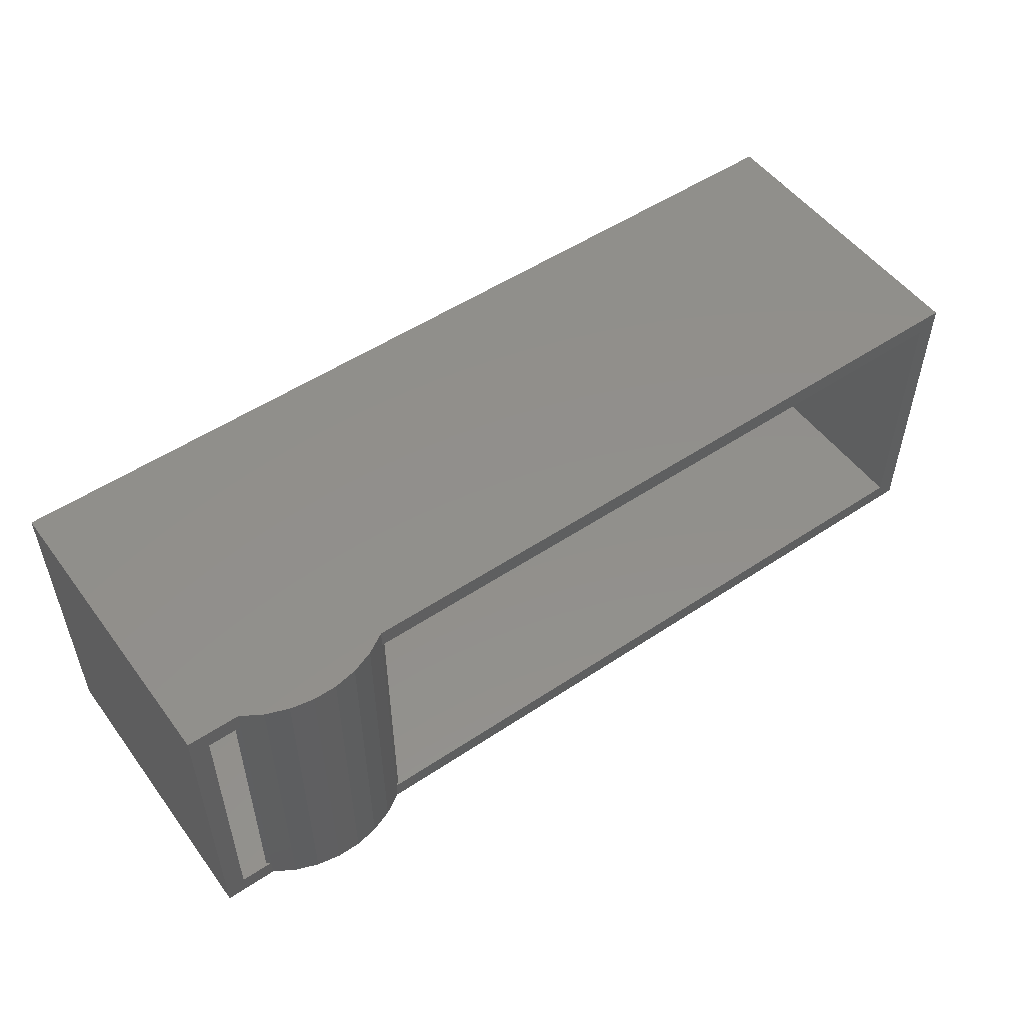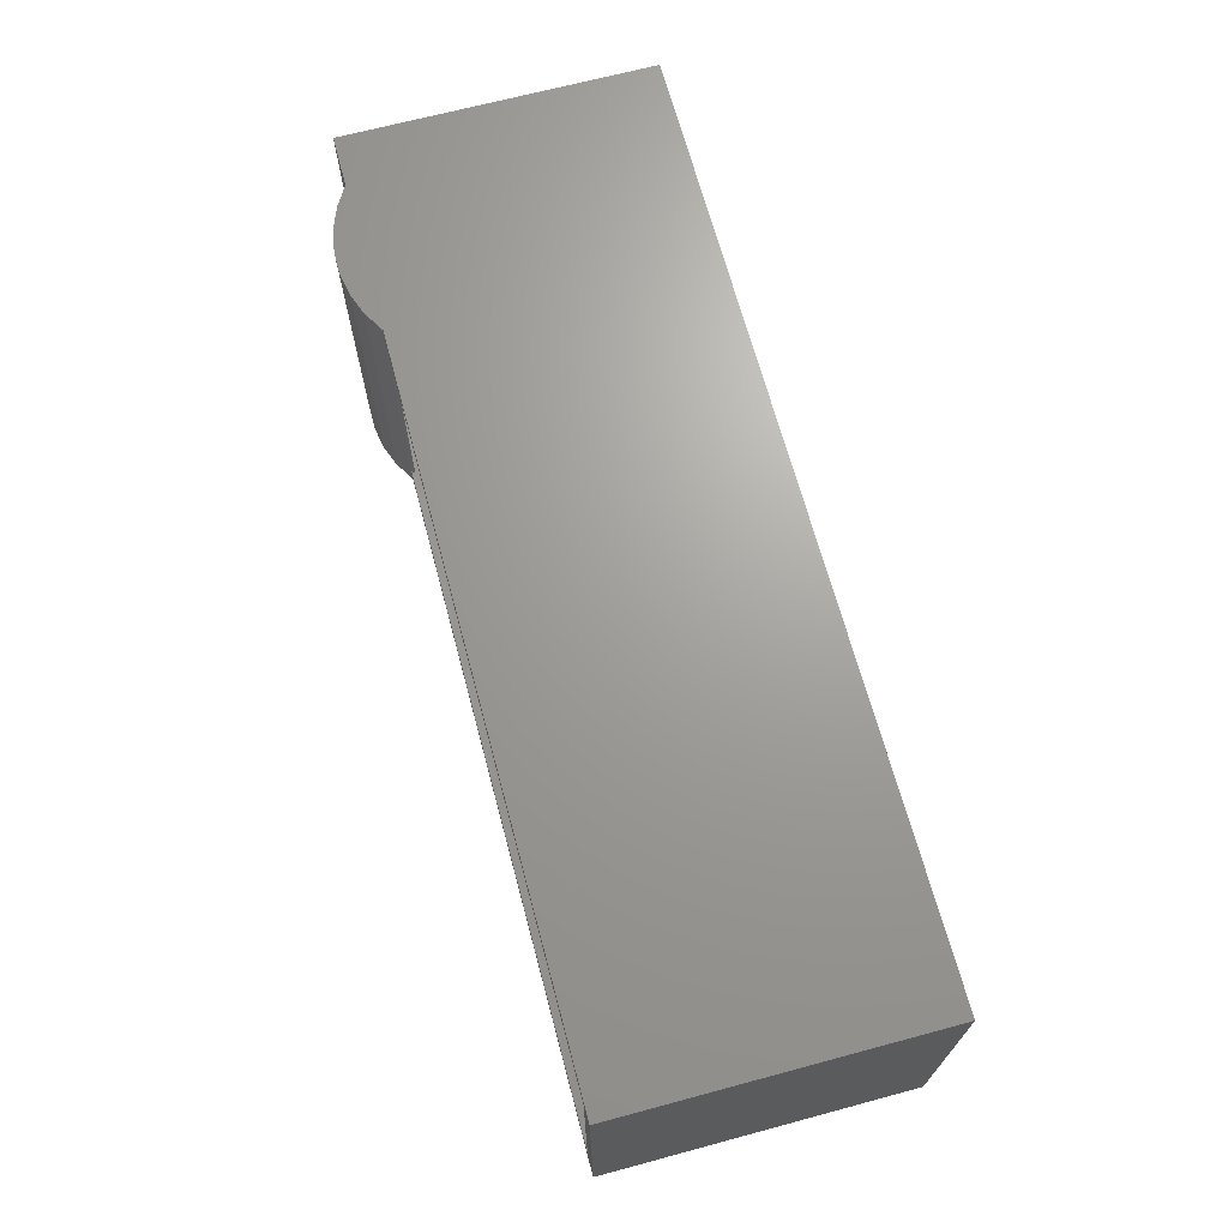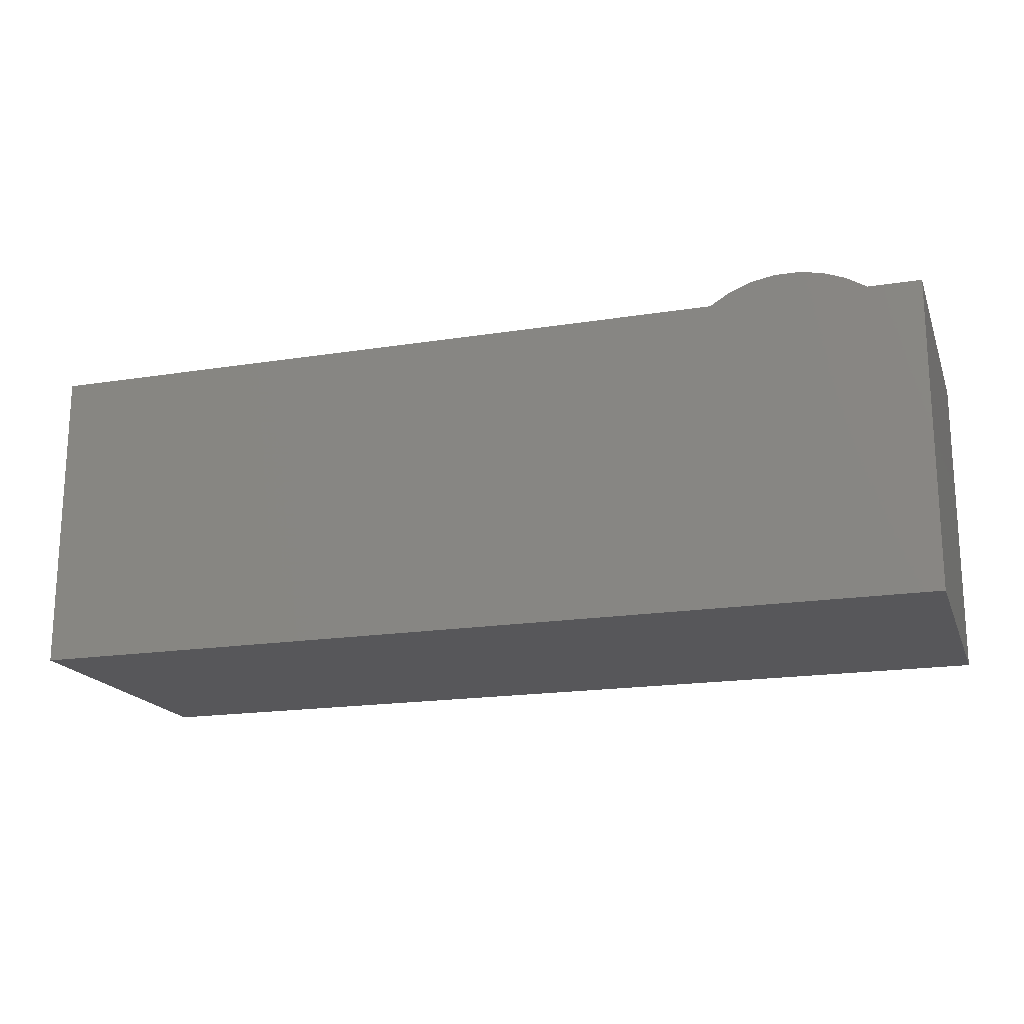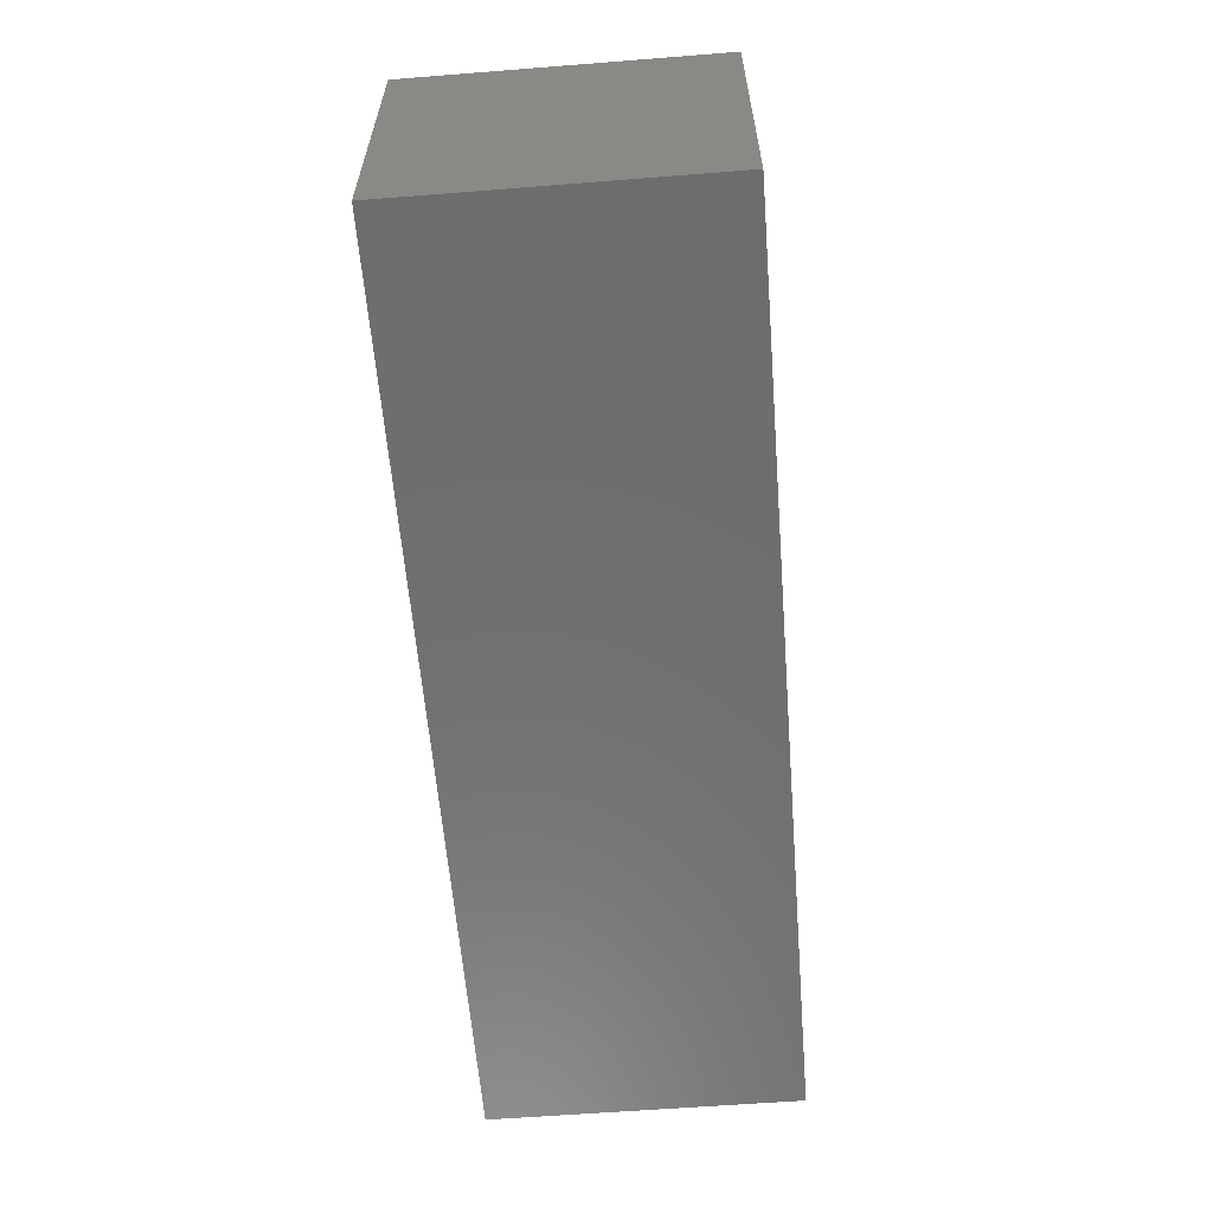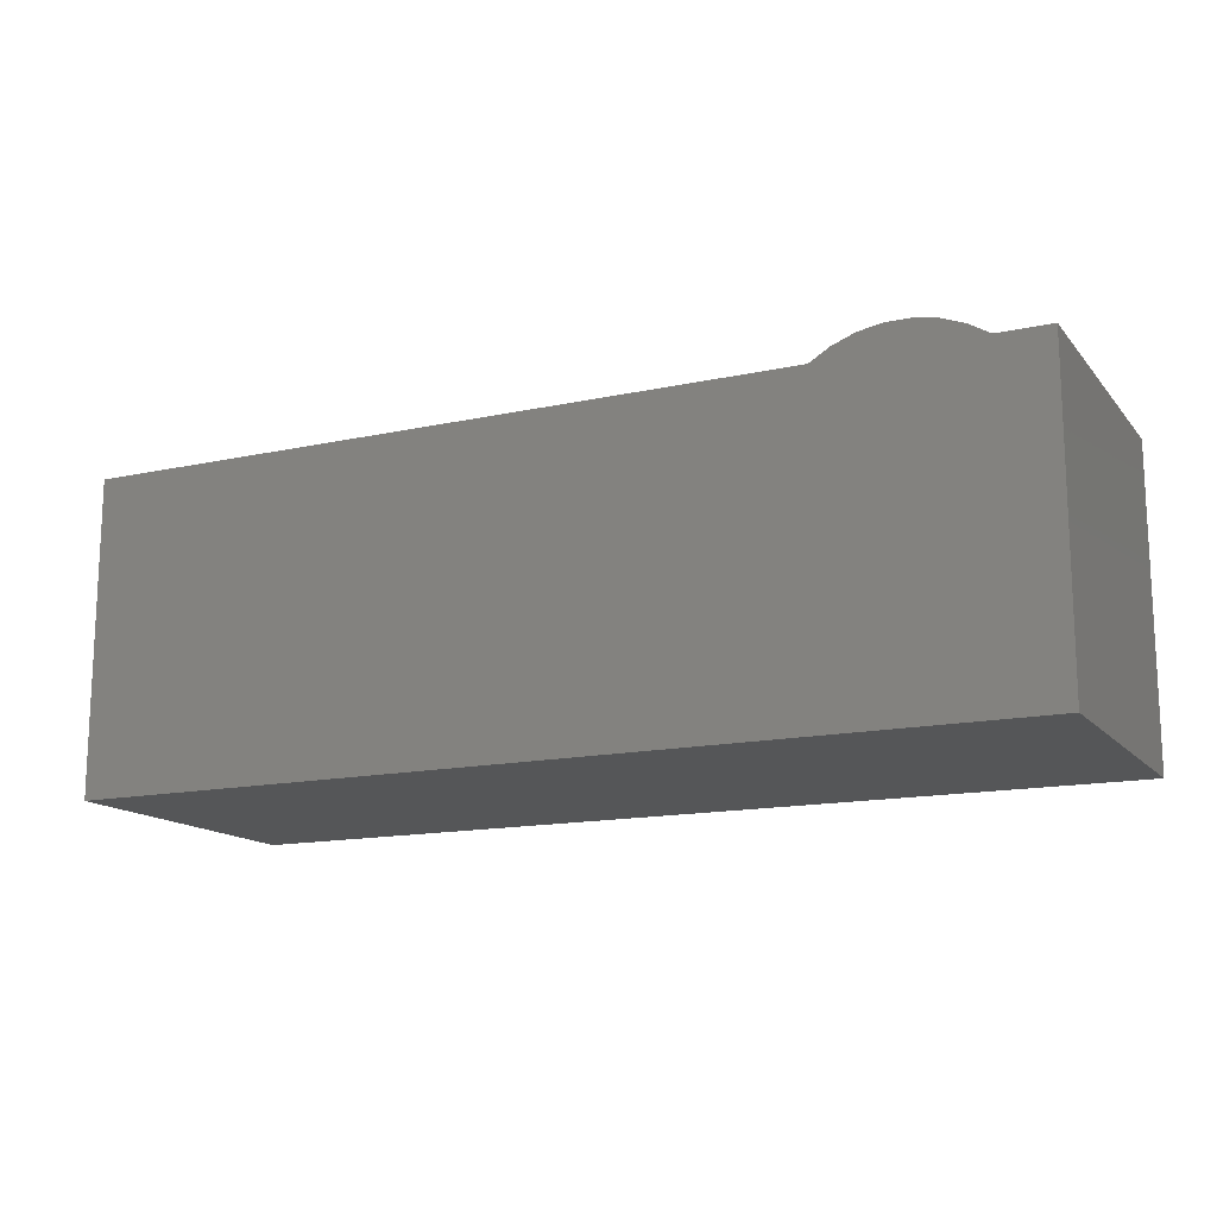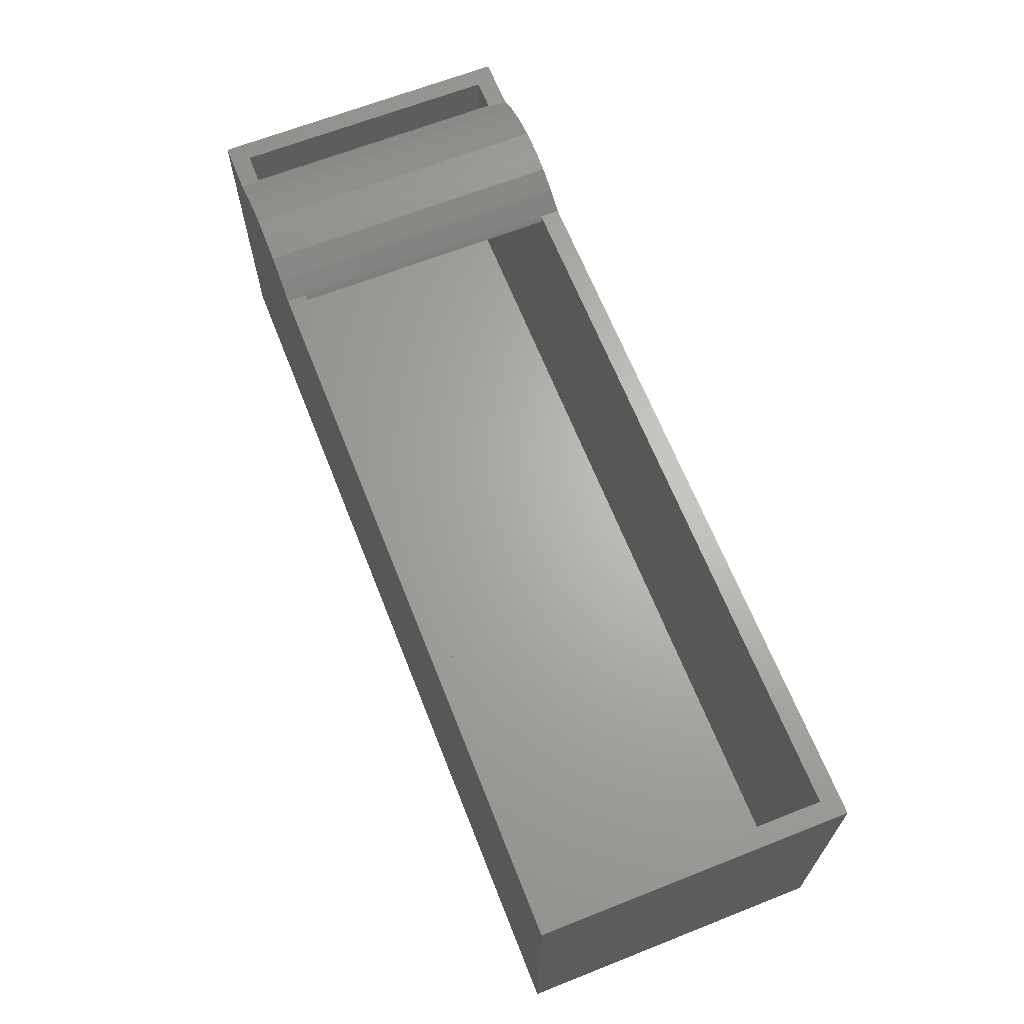
<metadata>
{"format":"stl","ext":"stl","renderer":"f3d","projection":"perspective","resolution":1024,"background":"white","views":[{"elev":52.1,"azim":-35.7,"up":"+Y"},{"elev":68.3,"azim":75.0,"up":"+Y"},{"elev":-18.1,"azim":-162.8,"up":"+Z"},{"elev":-59.9,"azim":94.6,"up":"+Z"},{"elev":-14.6,"azim":-154.6,"up":"+Z"},{"elev":65.7,"azim":68.4,"up":"+Z"}]}
</metadata>
<code>
# stl→obj: 40 verts, 80 faces
v 0.05895 2.399e-18 0.2626
v 0.152 8.209e-18 0.2626
v 0.04249 8.19e-19 0.2526
v 0.1684 8.685e-18 0.2526
v 0.07693 3.901e-18 0.2694
v 0.09585 5.275e-18 0.2729
v 0.1151 6.476e-18 0.2729
v 0.134 7.465e-18 0.2694
v 0 0 0
v 1.547e-17 0 0.2526
v 0.75 0 0.2526
v 0.75 0 -4.592e-17
v 0.04249 -0.25 0.2526
v 0.152 -0.25 0.2626
v 0.05895 -0.25 0.2626
v 0.1684 -0.25 0.2526
v 0.1151 -0.25 0.2729
v 0.09585 -0.25 0.2729
v 0.07693 -0.25 0.2694
v 0.134 -0.25 0.2694
v 0 -0.25 0
v 0.75 -0.25 -4.592e-17
v 0.75 -0.25 0.2526
v 1.547e-17 -0.25 0.2526
v 0.04249 -0.01562 0.2526
v 0.04249 -0.2344 0.2526
v 0.1684 -0.2344 0.2526
v 0.1684 -0.01562 0.2526
v 0.03906 -0.2344 0.25
v 0.03906 -0.01562 0.25
v 0.1719 -0.2344 0.25
v 0.1719 -0.01562 0.25
v 0.01562 -0.01562 0.2526
v 0.01562 -0.2344 0.2526
v 0.7344 -0.01562 0.2526
v 0.7344 -0.2344 0.2526
v 0.7344 -0.2344 0.01562
v 0.01562 -0.2344 0.01562
v 0.7344 -0.01562 0.01562
v 0.01562 -0.01562 0.01562
f 1 2 3
f 2 4 3
f 5 6 7
f 8 5 7
f 1 5 8
f 2 1 8
f 9 10 3
f 9 3 4
f 9 4 11
f 9 11 12
f 13 14 15
f 13 16 14
f 17 18 19
f 17 19 20
f 20 19 15
f 20 15 14
f 21 22 23
f 21 23 16
f 21 16 13
f 21 13 24
f 15 1 3
f 15 3 25
f 15 25 26
f 15 26 13
f 2 14 16
f 2 16 27
f 2 27 28
f 2 28 4
f 26 25 29
f 29 25 30
f 1 15 5
f 5 15 19
f 5 19 6
f 6 19 18
f 6 18 7
f 7 18 17
f 7 17 8
f 8 17 20
f 8 20 2
f 2 20 14
f 31 32 27
f 27 32 28
f 29 30 31
f 31 30 32
f 33 25 3
f 33 3 10
f 33 10 24
f 33 24 34
f 13 26 24
f 24 26 34
f 4 28 11
f 11 28 35
f 11 35 23
f 23 35 36
f 23 36 16
f 16 36 27
f 26 29 34
f 37 31 36
f 31 27 36
f 34 29 38
f 38 29 31
f 38 31 37
f 33 30 25
f 35 32 39
f 35 28 32
f 39 32 40
f 40 32 30
f 40 30 33
f 37 36 39
f 39 36 35
f 34 38 33
f 33 38 40
f 38 37 40
f 40 37 39
f 24 10 21
f 21 10 9
f 22 12 23
f 23 12 11
f 21 9 22
f 22 9 12

</code>
